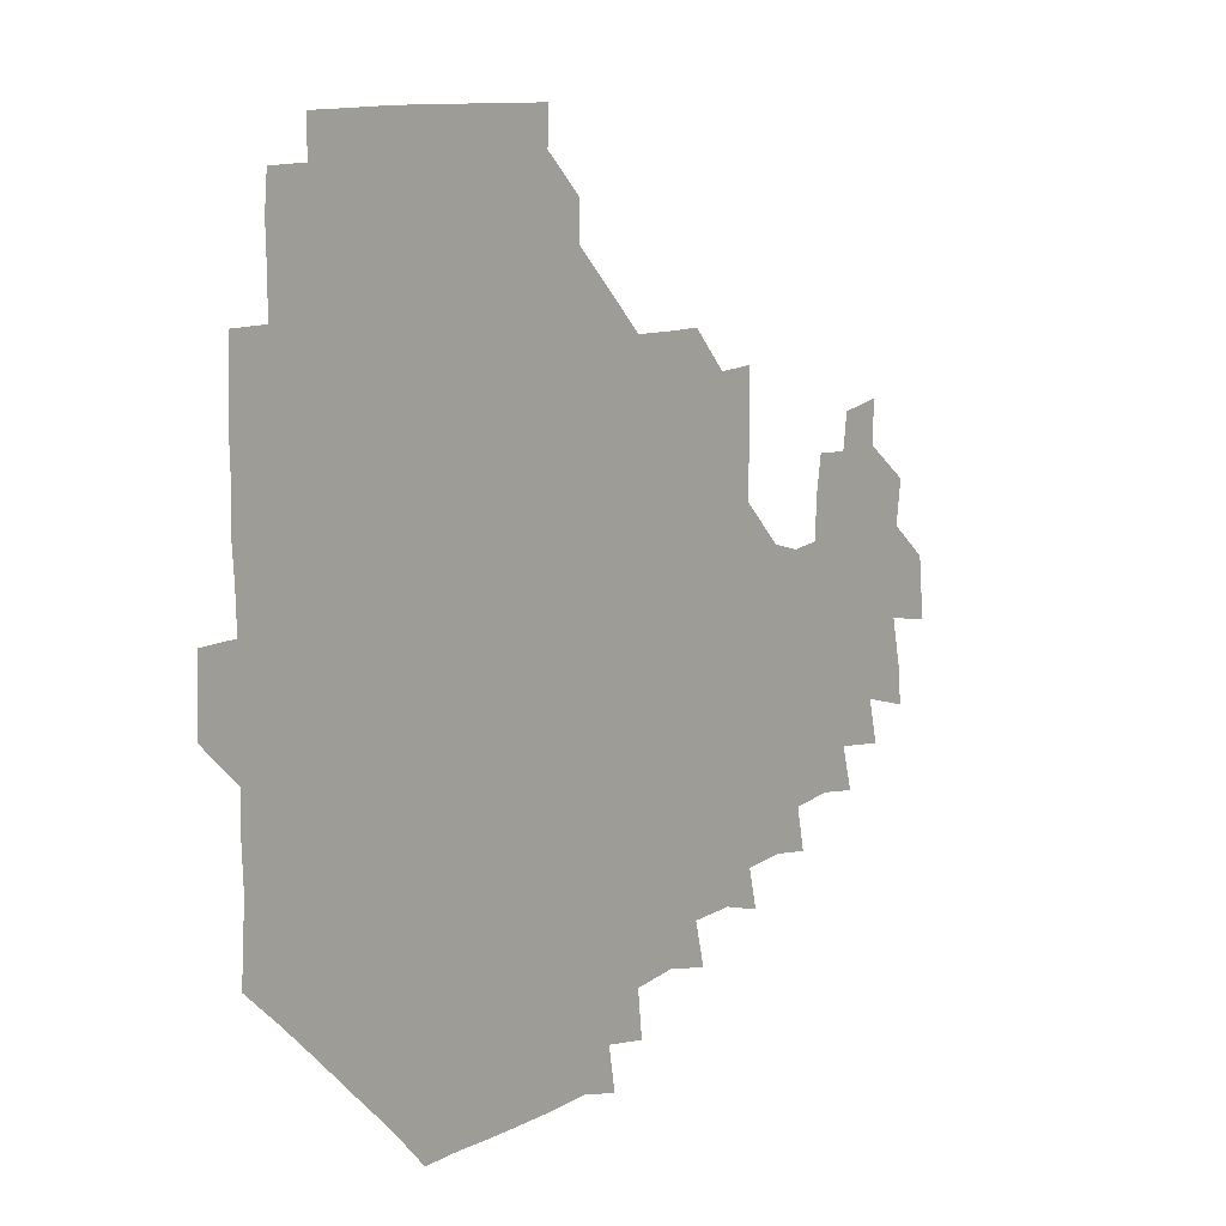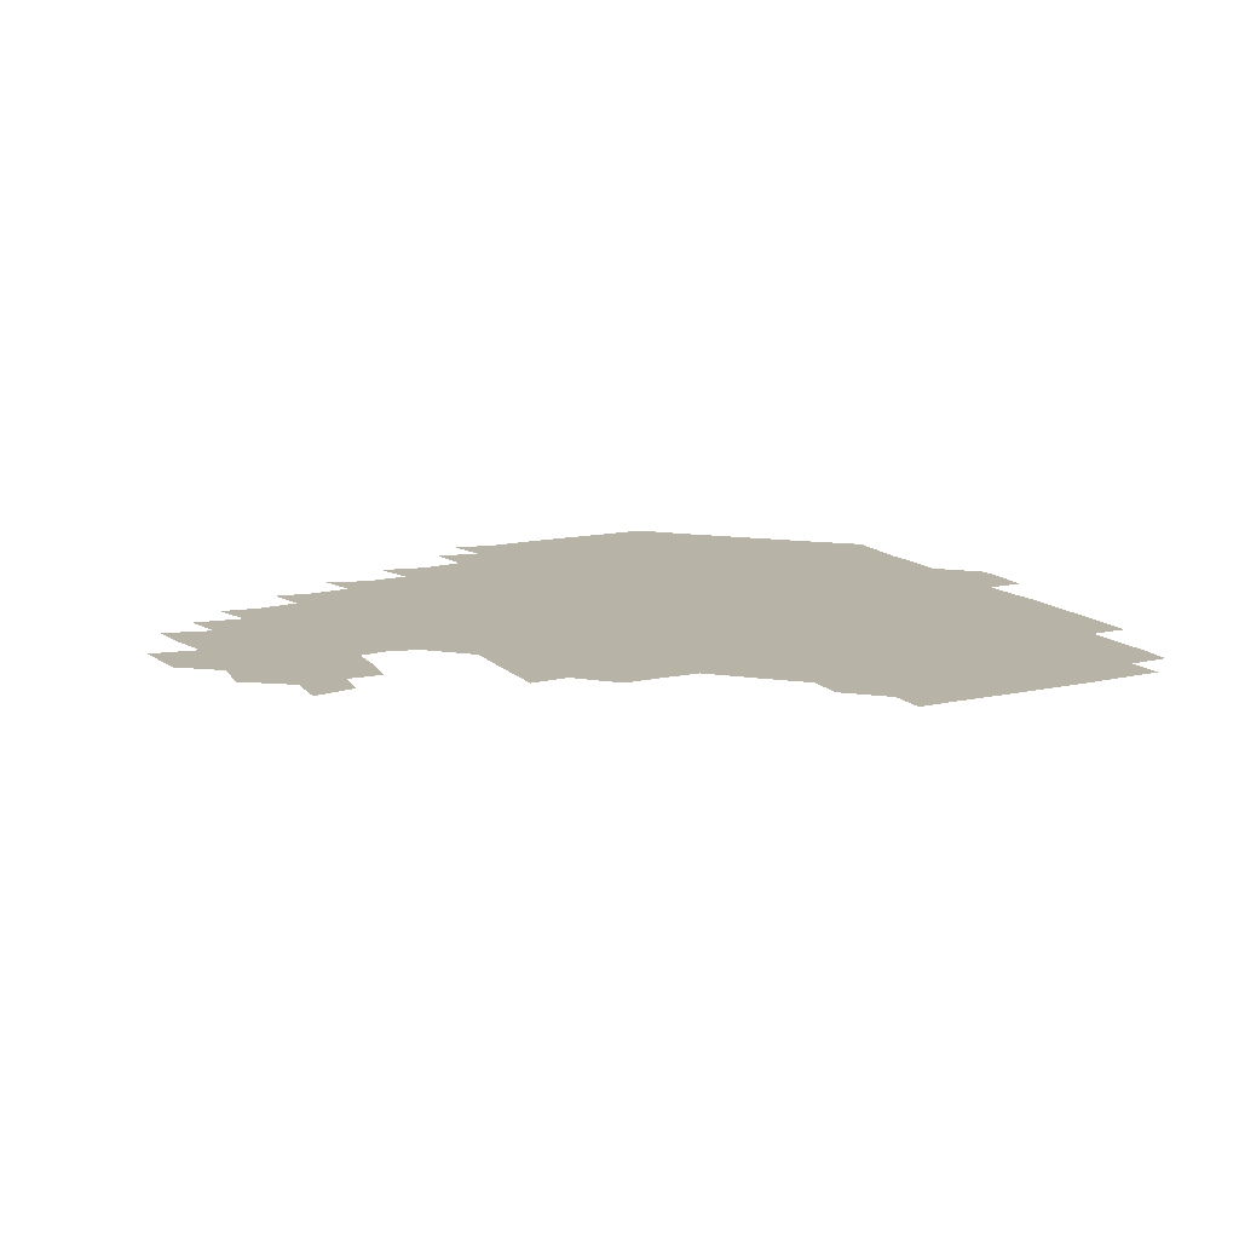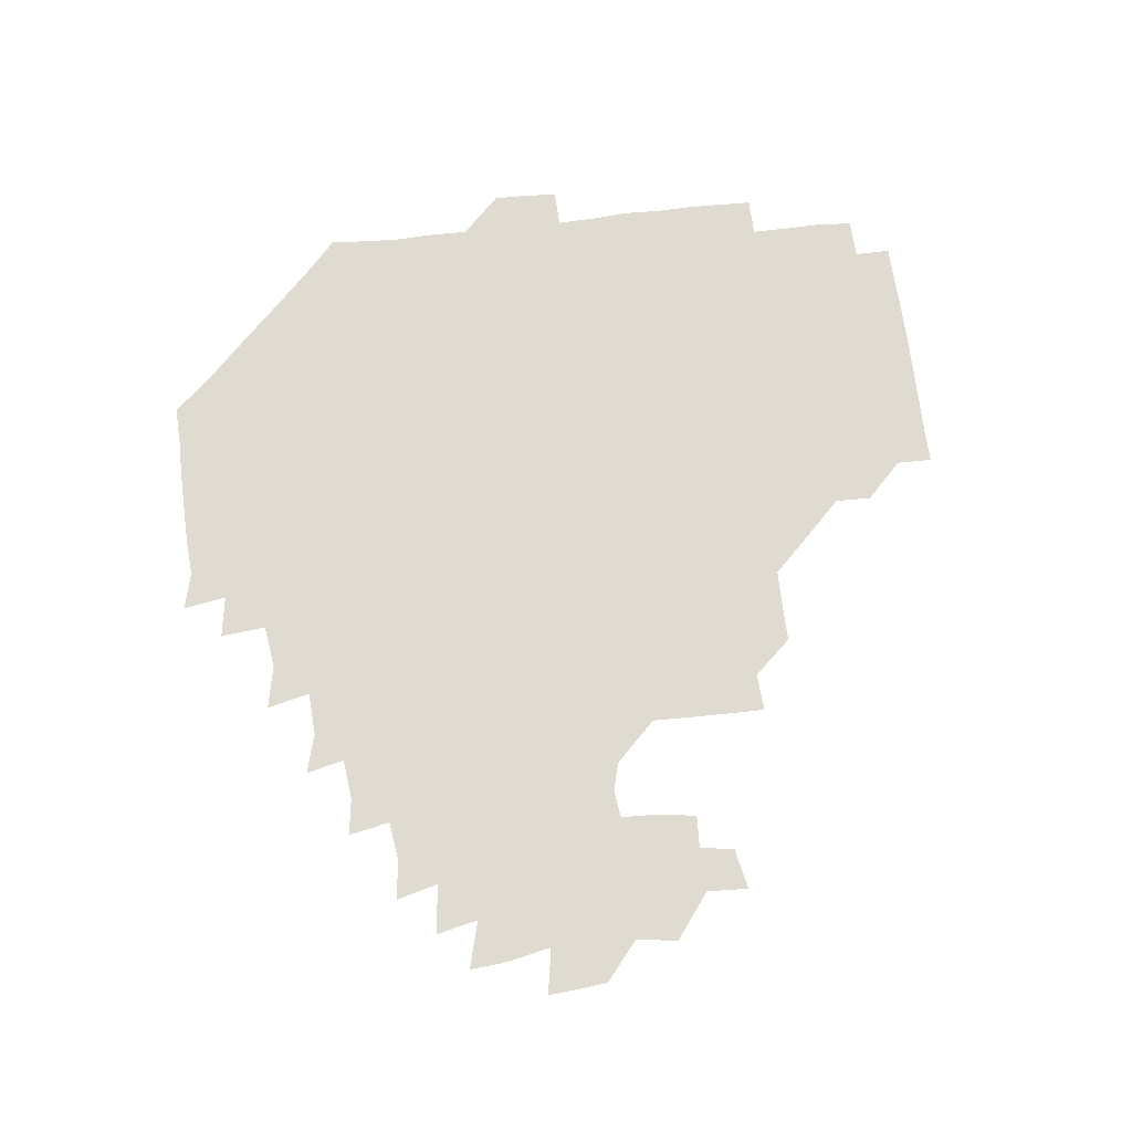
<metadata>
{"format":"obj","ext":"obj","renderer":"f3d","projection":"perspective","resolution":1024,"background":"white","views":[{"elev":10.2,"azim":-50.3,"up":"+Y"},{"elev":12.9,"azim":153.4,"up":"+Z"},{"elev":70.1,"azim":83.6,"up":"+Z"}]}
</metadata>
<code>
v 193.9 257 0
v 194.1 271 0
v 194.9 284.5 0
v 208.6 179.8 0
v 209.5 193.7 0
v 210.3 209.2 0
v 209.6 225.1 0
v 209.9 241.2 0
v 210 256.1 0
v 210.4 270.7 0
v 210 285 0
v 209.5 300.6 0
v 208.4 316.1 0
v 208.9 331.1 0
v 208.5 346.2 0
v 208.9 360.7 0
v 209.2 373.7 0
v 223.3 166.2 0
v 224.5 180.6 0
v 225.9 195.8 0
v 226.3 210.8 0
v 227.7 226.3 0
v 228 241.1 0
v 226.5 256.1 0
v 226.7 270.9 0
v 226.5 285.8 0
v 226.4 300.8 0
v 226.3 315.9 0
v 225.7 330.9 0
v 225.9 345.7 0
v 226.1 360.2 0
v 224.7 374 0
v 224.6 389.4 0
v 224.2 404.7 0
v 225.4 418.7 0
v 238.6 151.2 0
v 239 165.8 0
v 240.6 181 0
v 240.9 196 0
v 241.3 211 0
v 241.7 226 0
v 243.3 241.2 0
v 241.9 256.1 0
v 241.3 271 0
v 241.2 286 0
v 242.3 300.9 0
v 241.4 316 0
v 241.1 331 0
v 241.7 346 0
v 241.7 360.8 0
v 241.1 375.7 0
v 241.2 390.5 0
v 241.2 405.2 0
v 241.5 419.3 0
v 241.3 434 0
v 254.6 135.3 0
v 255.9 151.2 0
v 256.2 166.4 0
v 256.2 181.3 0
v 256.6 196.3 0
v 256.5 211.2 0
v 256.5 226.1 0
v 257.2 241.1 0
v 256.9 256 0
v 256.5 271 0
v 256.5 286 0
v 256.2 301.1 0
v 256.2 316.1 0
v 256.8 331.2 0
v 256.7 346.1 0
v 256.9 361 0
v 256.4 376 0
v 256.3 391 0
v 256.6 405.9 0
v 256.8 420.4 0
v 257.4 434.6 0
v 270.8 119.5 0
v 272.2 136.9 0
v 272 151.8 0
v 271.6 166.5 0
v 272 181.6 0
v 271.5 196.3 0
v 271.8 211.3 0
v 271.7 226.2 0
v 271.8 241 0
v 271.3 256 0
v 271.1 271 0
v 270.9 286.1 0
v 271.1 301.1 0
v 271.1 316.1 0
v 271.5 331.2 0
v 271.3 346.2 0
v 270.9 361.2 0
v 271.4 376.2 0
v 271.1 391.2 0
v 271.9 406.1 0
v 271.5 420.8 0
v 272.6 435.2 0
v 285.1 103.7 0
v 286.7 121.8 0
v 287 137.3 0
v 286.7 151.8 0
v 287.1 167 0
v 286.8 181.6 0
v 286.8 196.5 0
v 286.7 211.3 0
v 286.9 226.2 0
v 286.4 241 0
v 286.3 255.9 0
v 285.8 271.1 0
v 286.2 286 0
v 286 301.1 0
v 286 316.1 0
v 286.1 331.2 0
v 286.1 346.2 0
v 286.3 361.3 0
v 286 376.3 0
v 286.4 391.4 0
v 286.3 406.2 0
v 286.7 421.1 0
v 287.1 435.5 0
v 300.3 104.3 0
v 301.7 122.8 0
v 301.7 137.6 0
v 301.5 152 0
v 301.6 166.9 0
v 301.7 181.7 0
v 301.2 196.3 0
v 301.8 211.5 0
v 302.2 226.2 0
v 301.5 241 0
v 301.1 256 0
v 300.9 271 0
v 301 286 0
v 300.9 301.1 0
v 301.1 316.2 0
v 300.9 331.2 0
v 301.1 346.3 0
v 301.1 361.3 0
v 300.9 376.3 0
v 301.1 391.4 0
v 300.9 406.2 0
v 301.5 421.1 0
v 301.9 435.6 0
v 316.1 104.2 0
v 316.3 122.5 0
v 316.2 137.4 0
v 316.3 152.2 0
v 316.4 167.2 0
v 316.4 181.9 0
v 316.4 196.7 0
v 316.6 211.5 0
v 317 226.2 0
v 316.6 240.8 0
v 316.3 255.7 0
v 315.9 271 0
v 315.9 286.1 0
v 315.8 301.2 0
v 315.9 316.2 0
v 315.9 331.2 0
v 315.9 346.2 0
v 315.9 361.3 0
v 315.8 376.2 0
v 315.9 391.5 0
v 316 406.4 0
v 316.2 421.1 0
v 316.7 435.7 0
v 332.3 104.6 0
v 331.2 122.2 0
v 331 137.1 0
v 330.9 152.2 0
v 331 167.4 0
v 331 181.9 0
v 331.1 196.7 0
v 331.1 211.4 0
v 331.4 226.3 0
v 331.3 240.8 0
v 331.3 255.5 0
v 330.9 270.9 0
v 330.7 286.6 0
v 330.7 301.3 0
v 330.8 316.2 0
v 330.8 331.3 0
v 330.8 346.3 0
v 330.8 361.3 0
v 330.8 376.3 0
v 330.8 391.4 0
v 331 406.3 0
v 331.2 421.1 0
v 331.5 435.7 0
v 348.3 105 0
v 346.2 122.1 0
v 345.7 137.4 0
v 345.7 151.9 0
v 345.6 167.2 0
v 345.7 182 0
v 345.8 196.7 0
v 345.9 211.6 0
v 345.9 226.3 0
v 346.1 240.9 0
v 346 255.7 0
v 345.9 270.9 0
v 345.6 286.4 0
v 345.7 301.3 0
v 345.8 316.2 0
v 345.9 331.2 0
v 345.8 346.3 0
v 345.8 361.2 0
v 346 376.3 0
v 346 391.3 0
v 345.9 406.4 0
v 346.4 421.3 0
v 346.6 436.1 0
v 363.7 106.1 0
v 361.3 122.1 0
v 360.6 137.7 0
v 360.3 152.2 0
v 360.1 167.6 0
v 360.5 181.7 0
v 360.5 196.7 0
v 360.5 211.6 0
v 360.6 226.6 0
v 360.7 241 0
v 360.8 255.7 0
v 360.8 270.9 0
v 360.8 286 0
v 360.7 301.1 0
v 360.8 316.1 0
v 360.9 331.2 0
v 360.9 346.2 0
v 361 361.2 0
v 361.2 376.2 0
v 361.4 391.2 0
v 361.7 406.3 0
v 379.4 102.2 0
v 376.4 120.2 0
v 375.1 138.2 0
v 374.8 152.7 0
v 374.8 167.4 0
v 374.7 182.6 0
v 375.1 196.8 0
v 375 212 0
v 375 226.6 0
v 375 241.1 0
v 375.4 255.8 0
v 375.6 270.8 0
v 375.7 285.7 0
v 375.8 300.7 0
v 375.8 315.9 0
v 375.9 331.1 0
v 376 346.1 0
v 376.2 361 0
v 376.7 376 0
v 394 117.5 0
v 392 136.5 0
v 389.3 153.4 0
v 389 167.9 0
v 389.3 182.5 0
v 389.2 197.5 0
v 389 212.5 0
v 389.1 226.9 0
v 389.4 241.3 0
v 389.7 255.8 0
v 390.1 270.6 0
v 390.3 285.4 0
v 390.5 300.6 0
v 390.6 315.7 0
v 390.8 331 0
v 391 345.8 0
v 391.6 360.6 0
v 410.1 139.1 0
v 406 153.9 0
v 404.8 167.6 0
v 404.7 182.1 0
v 404 197.3 0
v 403.7 212.2 0
v 404.6 226.5 0
v 404.3 241.4 0
v 404.2 256 0
v 404.6 270.7 0
v 405 285.6 0
v 405 300.4 0
v 405.4 315.7 0
v 405.5 330.6 0
v 405.8 345.5 0
v 407.2 360.6 0
v 428.3 135.3 0
v 424 153.3 0
v 420 167.9 0
v 420.3 181.8 0
v 419.1 197.1 0
v 417.7 212.6 0
v 418.6 226.7 0
v 419 241.4 0
v 419.4 256.1 0
v 419.5 270.9 0
v 419.3 285.6 0
v 419.5 300.3 0
v 420.3 315.5 0
v 420.2 330.4 0
v 420.9 345.3 0
v 422.8 360.9 0
v 442.1 154.4 0
v 438.7 167.5 0
v 437.1 181.4 0
v 435.5 196.7 0
v 432.8 212.8 0
v 432.5 227.1 0
v 432.7 241.5 0
v 433.9 256.1 0
v 434 270.8 0
v 433.7 285.4 0
v 434.8 300 0
v 435.4 315.3 0
v 435.7 330.6 0
v 437 345.1 0
v 458.8 149.8 0
v 455.1 165.8 0
v 452.4 181.1 0
v 451.8 195.6 0
v 449.4 212 0
v 447.9 227.1 0
v 448.1 241.4 0
v 449 256.1 0
v 448.7 270.7 0
v 450.1 284.9 0
v 452.2 298.2 0
v 452.6 316.2 0
v 452.8 332.2 0
v 452.7 346.1 0
v 472 167.6 0
v 468.1 182.3 0
v 465.8 197 0
v 465.3 211.4 0
v 463.3 227 0
v 462.6 241.3 0
v 464.3 255.1 0
v 465.9 269 0
v 469.1 281.2 0
v 487.4 165.5 0
v 483.9 182.8 0
v 480.7 198 0
v 477.9 213.6 0
v 476.8 227.7 0
v 476.1 241.7 0
v 476.5 254.7 0
v 477.7 267.2 0
v 480.7 278.1 0
v 500.7 185 0
v 496.9 199.1 0
v 494.8 213.6 0
v 492.6 227.5 0
v 492.1 241.4 0
v 491.5 254.8 0
v 491.7 267.2 0
v 492.5 279.6 0
v 493.1 295.5 0
v 495.5 311.3 0
v 516.9 182.9 0
v 512.3 200.5 0
v 511.6 213.7 0
v 508.7 227.6 0
v 507.8 241.4 0
v 507.8 255.7 0
v 508.2 270 0
v 507.7 283.8 0
v 508.1 297.2 0
v 509.3 310.7 0
v 511.2 325.1 0
v 533.1 198.1 0
v 529 215.7 0
v 527.2 228.2 0
v 525.6 242.1 0
v 524.8 255.8 0
v 524.6 269.9 0
v 524.6 284.1 0
v 526.8 298.2 0
v 527.7 311.2 0
v 528.5 328.6 0
v 549 210.3 0
v 547.8 224.7 0
v 543.7 244.4 0
v 543 255.6 0
v 542.9 267.8 0
v 544.4 279.4 0
v 546.7 296.9 0
v 563 241.1 0
v 561.9 253.1 0
v 560.7 265.9 0
f 8 9 1
f 1 9 2
f 9 10 2
f 2 10 3
f 10 11 3
f 18 19 4
f 4 19 5
f 19 20 5
f 5 20 6
f 20 21 6
f 6 21 7
f 21 22 7
f 7 22 8
f 22 23 8
f 8 23 9
f 23 24 9
f 9 24 10
f 24 25 10
f 10 25 11
f 25 26 11
f 11 26 12
f 26 27 12
f 12 27 13
f 27 28 13
f 13 28 14
f 28 29 14
f 14 29 15
f 29 30 15
f 15 30 16
f 30 31 16
f 16 31 17
f 31 32 17
f 36 37 18
f 18 37 19
f 37 38 19
f 19 38 20
f 38 39 20
f 20 39 21
f 39 40 21
f 21 40 22
f 40 41 22
f 22 41 23
f 41 42 23
f 23 42 24
f 42 43 24
f 24 43 25
f 43 44 25
f 25 44 26
f 44 45 26
f 26 45 27
f 45 46 27
f 27 46 28
f 46 47 28
f 28 47 29
f 47 48 29
f 29 48 30
f 48 49 30
f 30 49 31
f 49 50 31
f 31 50 32
f 50 51 32
f 32 51 33
f 51 52 33
f 33 52 34
f 52 53 34
f 34 53 35
f 53 54 35
f 56 57 36
f 36 57 37
f 57 58 37
f 37 58 38
f 58 59 38
f 38 59 39
f 59 60 39
f 39 60 40
f 60 61 40
f 40 61 41
f 61 62 41
f 41 62 42
f 62 63 42
f 42 63 43
f 63 64 43
f 43 64 44
f 64 65 44
f 44 65 45
f 65 66 45
f 45 66 46
f 66 67 46
f 46 67 47
f 67 68 47
f 47 68 48
f 68 69 48
f 48 69 49
f 69 70 49
f 49 70 50
f 70 71 50
f 50 71 51
f 71 72 51
f 51 72 52
f 72 73 52
f 52 73 53
f 73 74 53
f 53 74 54
f 74 75 54
f 54 75 55
f 75 76 55
f 77 78 56
f 56 78 57
f 78 79 57
f 57 79 58
f 79 80 58
f 58 80 59
f 80 81 59
f 59 81 60
f 81 82 60
f 60 82 61
f 82 83 61
f 61 83 62
f 83 84 62
f 62 84 63
f 84 85 63
f 63 85 64
f 85 86 64
f 64 86 65
f 86 87 65
f 65 87 66
f 87 88 66
f 66 88 67
f 88 89 67
f 67 89 68
f 89 90 68
f 68 90 69
f 90 91 69
f 69 91 70
f 91 92 70
f 70 92 71
f 92 93 71
f 71 93 72
f 93 94 72
f 72 94 73
f 94 95 73
f 73 95 74
f 95 96 74
f 74 96 75
f 96 97 75
f 75 97 76
f 97 98 76
f 99 100 77
f 77 100 78
f 100 101 78
f 78 101 79
f 101 102 79
f 79 102 80
f 102 103 80
f 80 103 81
f 103 104 81
f 81 104 82
f 104 105 82
f 82 105 83
f 105 106 83
f 83 106 84
f 106 107 84
f 84 107 85
f 107 108 85
f 85 108 86
f 108 109 86
f 86 109 87
f 109 110 87
f 87 110 88
f 110 111 88
f 88 111 89
f 111 112 89
f 89 112 90
f 112 113 90
f 90 113 91
f 113 114 91
f 91 114 92
f 114 115 92
f 92 115 93
f 115 116 93
f 93 116 94
f 116 117 94
f 94 117 95
f 117 118 95
f 95 118 96
f 118 119 96
f 96 119 97
f 119 120 97
f 97 120 98
f 120 121 98
f 99 122 100
f 122 123 100
f 100 123 101
f 123 124 101
f 101 124 102
f 124 125 102
f 102 125 103
f 125 126 103
f 103 126 104
f 126 127 104
f 104 127 105
f 127 128 105
f 105 128 106
f 128 129 106
f 106 129 107
f 129 130 107
f 107 130 108
f 130 131 108
f 108 131 109
f 131 132 109
f 109 132 110
f 132 133 110
f 110 133 111
f 133 134 111
f 111 134 112
f 134 135 112
f 112 135 113
f 135 136 113
f 113 136 114
f 136 137 114
f 114 137 115
f 137 138 115
f 115 138 116
f 138 139 116
f 116 139 117
f 139 140 117
f 117 140 118
f 140 141 118
f 118 141 119
f 141 142 119
f 119 142 120
f 142 143 120
f 120 143 121
f 143 144 121
f 122 145 123
f 145 146 123
f 123 146 124
f 146 147 124
f 124 147 125
f 147 148 125
f 125 148 126
f 148 149 126
f 126 149 127
f 149 150 127
f 127 150 128
f 150 151 128
f 128 151 129
f 151 152 129
f 129 152 130
f 152 153 130
f 130 153 131
f 153 154 131
f 131 154 132
f 154 155 132
f 132 155 133
f 155 156 133
f 133 156 134
f 156 157 134
f 134 157 135
f 157 158 135
f 135 158 136
f 158 159 136
f 136 159 137
f 159 160 137
f 137 160 138
f 160 161 138
f 138 161 139
f 161 162 139
f 139 162 140
f 162 163 140
f 140 163 141
f 163 164 141
f 141 164 142
f 164 165 142
f 142 165 143
f 165 166 143
f 143 166 144
f 166 167 144
f 145 168 146
f 168 169 146
f 146 169 147
f 169 170 147
f 147 170 148
f 170 171 148
f 148 171 149
f 171 172 149
f 149 172 150
f 172 173 150
f 150 173 151
f 173 174 151
f 151 174 152
f 174 175 152
f 152 175 153
f 175 176 153
f 153 176 154
f 176 177 154
f 154 177 155
f 177 178 155
f 155 178 156
f 178 179 156
f 156 179 157
f 179 180 157
f 157 180 158
f 180 181 158
f 158 181 159
f 181 182 159
f 159 182 160
f 182 183 160
f 160 183 161
f 183 184 161
f 161 184 162
f 184 185 162
f 162 185 163
f 185 186 163
f 163 186 164
f 186 187 164
f 164 187 165
f 187 188 165
f 165 188 166
f 188 189 166
f 166 189 167
f 189 190 167
f 168 191 169
f 191 192 169
f 169 192 170
f 192 193 170
f 170 193 171
f 193 194 171
f 171 194 172
f 194 195 172
f 172 195 173
f 195 196 173
f 173 196 174
f 196 197 174
f 174 197 175
f 197 198 175
f 175 198 176
f 198 199 176
f 176 199 177
f 199 200 177
f 177 200 178
f 200 201 178
f 178 201 179
f 201 202 179
f 179 202 180
f 202 203 180
f 180 203 181
f 203 204 181
f 181 204 182
f 204 205 182
f 182 205 183
f 205 206 183
f 183 206 184
f 206 207 184
f 184 207 185
f 207 208 185
f 185 208 186
f 208 209 186
f 186 209 187
f 209 210 187
f 187 210 188
f 210 211 188
f 188 211 189
f 211 212 189
f 189 212 190
f 212 213 190
f 191 214 192
f 214 215 192
f 192 215 193
f 215 216 193
f 193 216 194
f 216 217 194
f 194 217 195
f 217 218 195
f 195 218 196
f 218 219 196
f 196 219 197
f 219 220 197
f 197 220 198
f 220 221 198
f 198 221 199
f 221 222 199
f 199 222 200
f 222 223 200
f 200 223 201
f 223 224 201
f 201 224 202
f 224 225 202
f 202 225 203
f 225 226 203
f 203 226 204
f 226 227 204
f 204 227 205
f 227 228 205
f 205 228 206
f 228 229 206
f 206 229 207
f 229 230 207
f 207 230 208
f 230 231 208
f 208 231 209
f 231 232 209
f 209 232 210
f 232 233 210
f 210 233 211
f 233 234 211
f 211 234 212
f 214 235 215
f 235 236 215
f 215 236 216
f 236 237 216
f 216 237 217
f 237 238 217
f 217 238 218
f 238 239 218
f 218 239 219
f 239 240 219
f 219 240 220
f 240 241 220
f 220 241 221
f 241 242 221
f 221 242 222
f 242 243 222
f 222 243 223
f 243 244 223
f 223 244 224
f 244 245 224
f 224 245 225
f 245 246 225
f 225 246 226
f 246 247 226
f 226 247 227
f 247 248 227
f 227 248 228
f 248 249 228
f 228 249 229
f 249 250 229
f 229 250 230
f 250 251 230
f 230 251 231
f 251 252 231
f 231 252 232
f 252 253 232
f 232 253 233
f 236 254 237
f 254 255 237
f 237 255 238
f 255 256 238
f 238 256 239
f 256 257 239
f 239 257 240
f 257 258 240
f 240 258 241
f 258 259 241
f 241 259 242
f 259 260 242
f 242 260 243
f 260 261 243
f 243 261 244
f 261 262 244
f 244 262 245
f 262 263 245
f 245 263 246
f 263 264 246
f 246 264 247
f 264 265 247
f 247 265 248
f 265 266 248
f 248 266 249
f 266 267 249
f 249 267 250
f 267 268 250
f 250 268 251
f 268 269 251
f 251 269 252
f 269 270 252
f 252 270 253
f 255 271 256
f 271 272 256
f 256 272 257
f 272 273 257
f 257 273 258
f 273 274 258
f 258 274 259
f 274 275 259
f 259 275 260
f 275 276 260
f 260 276 261
f 276 277 261
f 261 277 262
f 277 278 262
f 262 278 263
f 278 279 263
f 263 279 264
f 279 280 264
f 264 280 265
f 280 281 265
f 265 281 266
f 281 282 266
f 266 282 267
f 282 283 267
f 267 283 268
f 283 284 268
f 268 284 269
f 284 285 269
f 269 285 270
f 285 286 270
f 271 287 272
f 287 288 272
f 272 288 273
f 288 289 273
f 273 289 274
f 289 290 274
f 274 290 275
f 290 291 275
f 275 291 276
f 291 292 276
f 276 292 277
f 292 293 277
f 277 293 278
f 293 294 278
f 278 294 279
f 294 295 279
f 279 295 280
f 295 296 280
f 280 296 281
f 296 297 281
f 281 297 282
f 297 298 282
f 282 298 283
f 298 299 283
f 283 299 284
f 299 300 284
f 284 300 285
f 300 301 285
f 285 301 286
f 301 302 286
f 288 303 289
f 303 304 289
f 289 304 290
f 304 305 290
f 290 305 291
f 305 306 291
f 291 306 292
f 306 307 292
f 292 307 293
f 307 308 293
f 293 308 294
f 308 309 294
f 294 309 295
f 309 310 295
f 295 310 296
f 310 311 296
f 296 311 297
f 311 312 297
f 297 312 298
f 312 313 298
f 298 313 299
f 313 314 299
f 299 314 300
f 314 315 300
f 300 315 301
f 315 316 301
f 301 316 302
f 303 317 304
f 317 318 304
f 304 318 305
f 318 319 305
f 305 319 306
f 319 320 306
f 306 320 307
f 320 321 307
f 307 321 308
f 321 322 308
f 308 322 309
f 322 323 309
f 309 323 310
f 323 324 310
f 310 324 311
f 324 325 311
f 311 325 312
f 325 326 312
f 312 326 313
f 326 327 313
f 313 327 314
f 327 328 314
f 314 328 315
f 328 329 315
f 315 329 316
f 329 330 316
f 318 331 319
f 331 332 319
f 319 332 320
f 332 333 320
f 320 333 321
f 333 334 321
f 321 334 322
f 334 335 322
f 322 335 323
f 335 336 323
f 323 336 324
f 336 337 324
f 324 337 325
f 337 338 325
f 325 338 326
f 338 339 326
f 326 339 327
f 331 340 332
f 340 341 332
f 332 341 333
f 341 342 333
f 333 342 334
f 342 343 334
f 334 343 335
f 343 344 335
f 335 344 336
f 344 345 336
f 336 345 337
f 345 346 337
f 337 346 338
f 346 347 338
f 338 347 339
f 347 348 339
f 341 349 342
f 349 350 342
f 342 350 343
f 350 351 343
f 343 351 344
f 351 352 344
f 344 352 345
f 352 353 345
f 345 353 346
f 353 354 346
f 346 354 347
f 354 355 347
f 347 355 348
f 355 356 348
f 349 359 350
f 359 360 350
f 350 360 351
f 360 361 351
f 351 361 352
f 361 362 352
f 352 362 353
f 362 363 353
f 353 363 354
f 363 364 354
f 354 364 355
f 364 365 355
f 355 365 356
f 365 366 356
f 356 366 357
f 366 367 357
f 357 367 358
f 367 368 358
f 360 370 361
f 370 371 361
f 361 371 362
f 371 372 362
f 362 372 363
f 372 373 363
f 363 373 364
f 373 374 364
f 364 374 365
f 374 375 365
f 365 375 366
f 375 376 366
f 366 376 367
f 376 377 367
f 367 377 368
f 377 378 368
f 368 378 369
f 378 379 369
f 371 380 372
f 380 381 372
f 372 381 373
f 381 382 373
f 373 382 374
f 382 383 374
f 374 383 375
f 383 384 375
f 375 384 376
f 384 385 376
f 376 385 377
f 385 386 377
f 377 386 378
f 382 387 383
f 387 388 383
f 383 388 384
f 388 389 384
f 384 389 385

</code>
